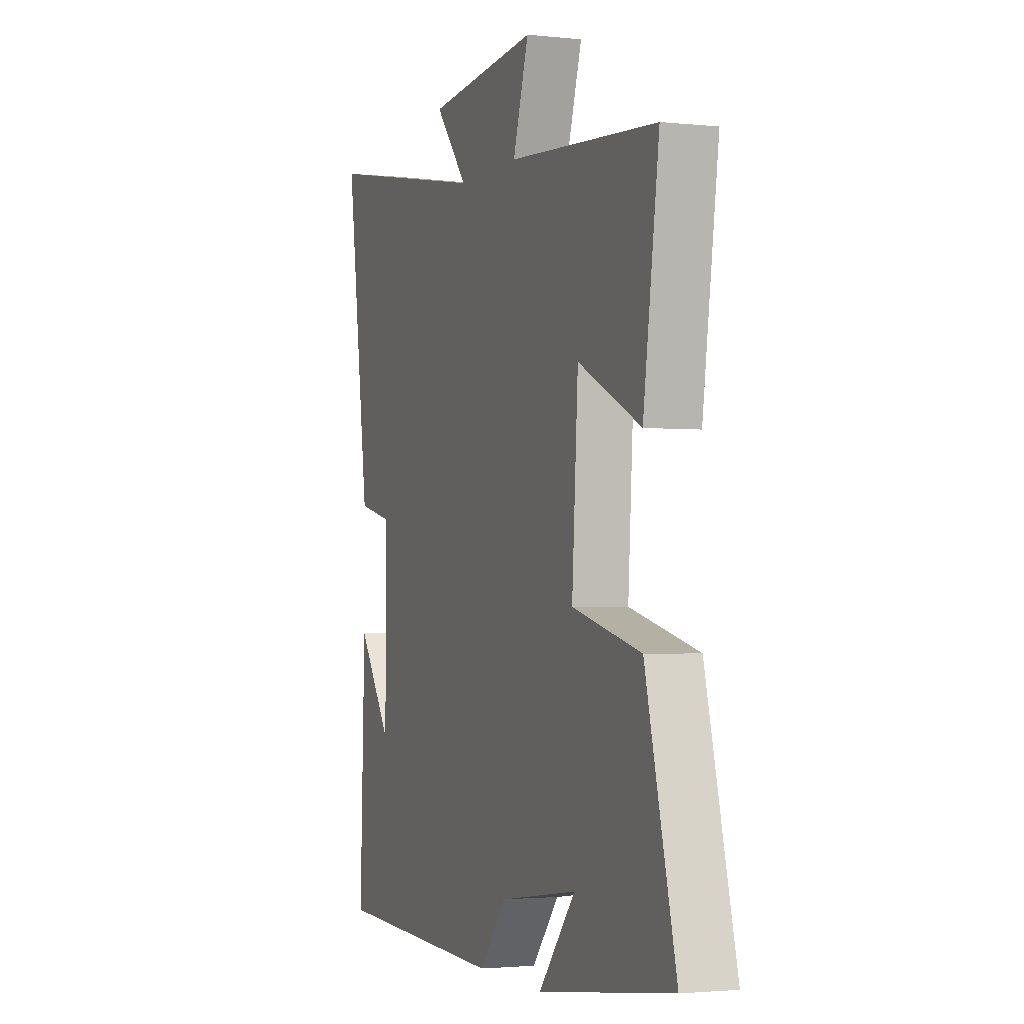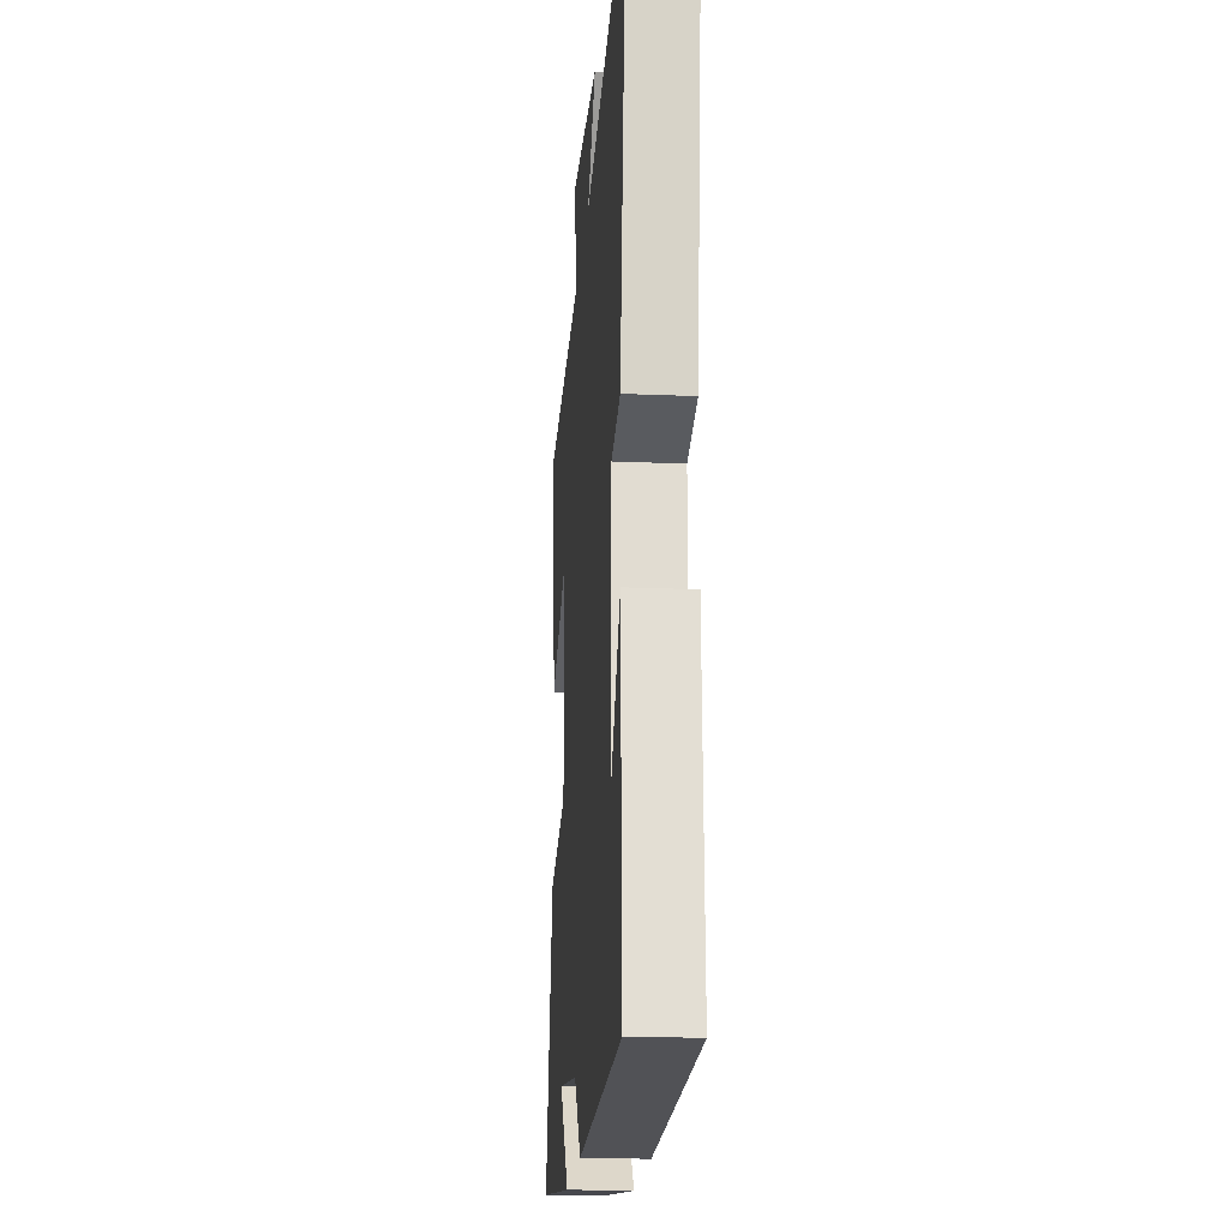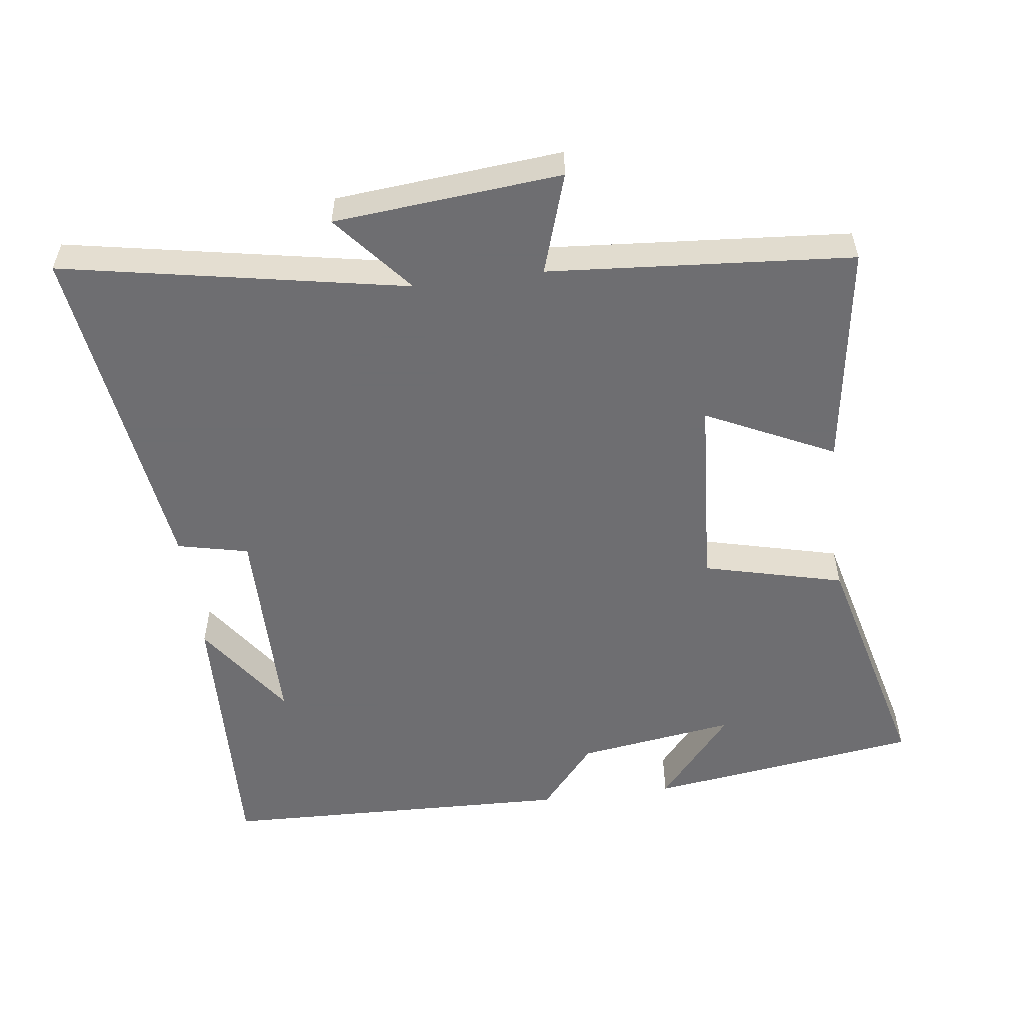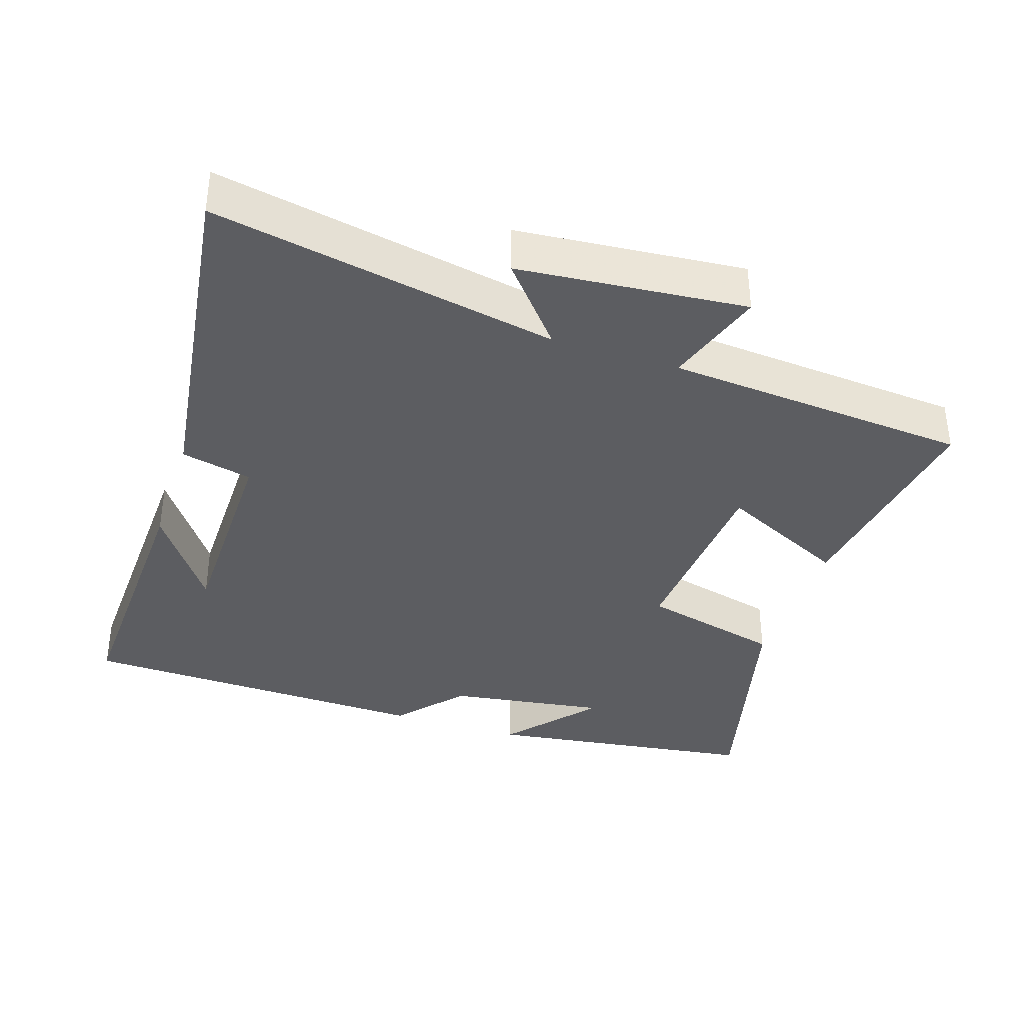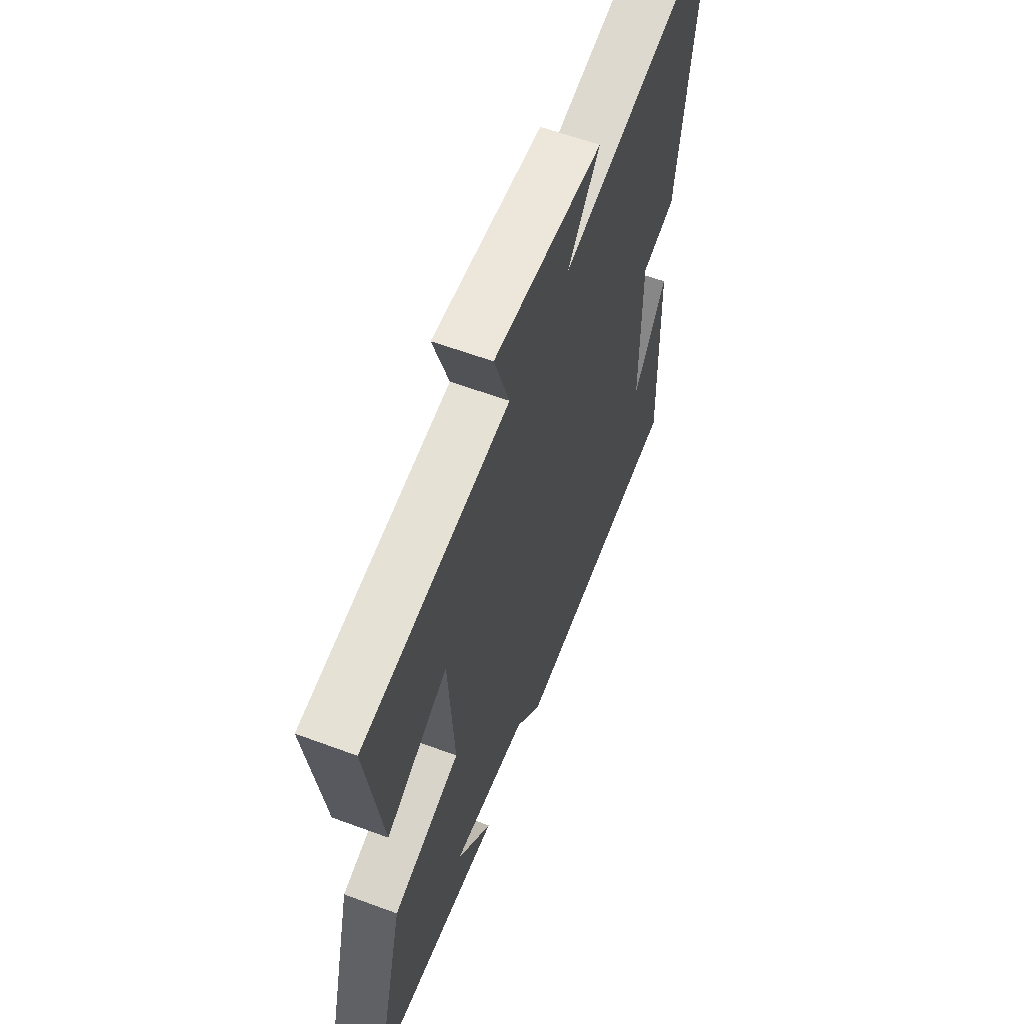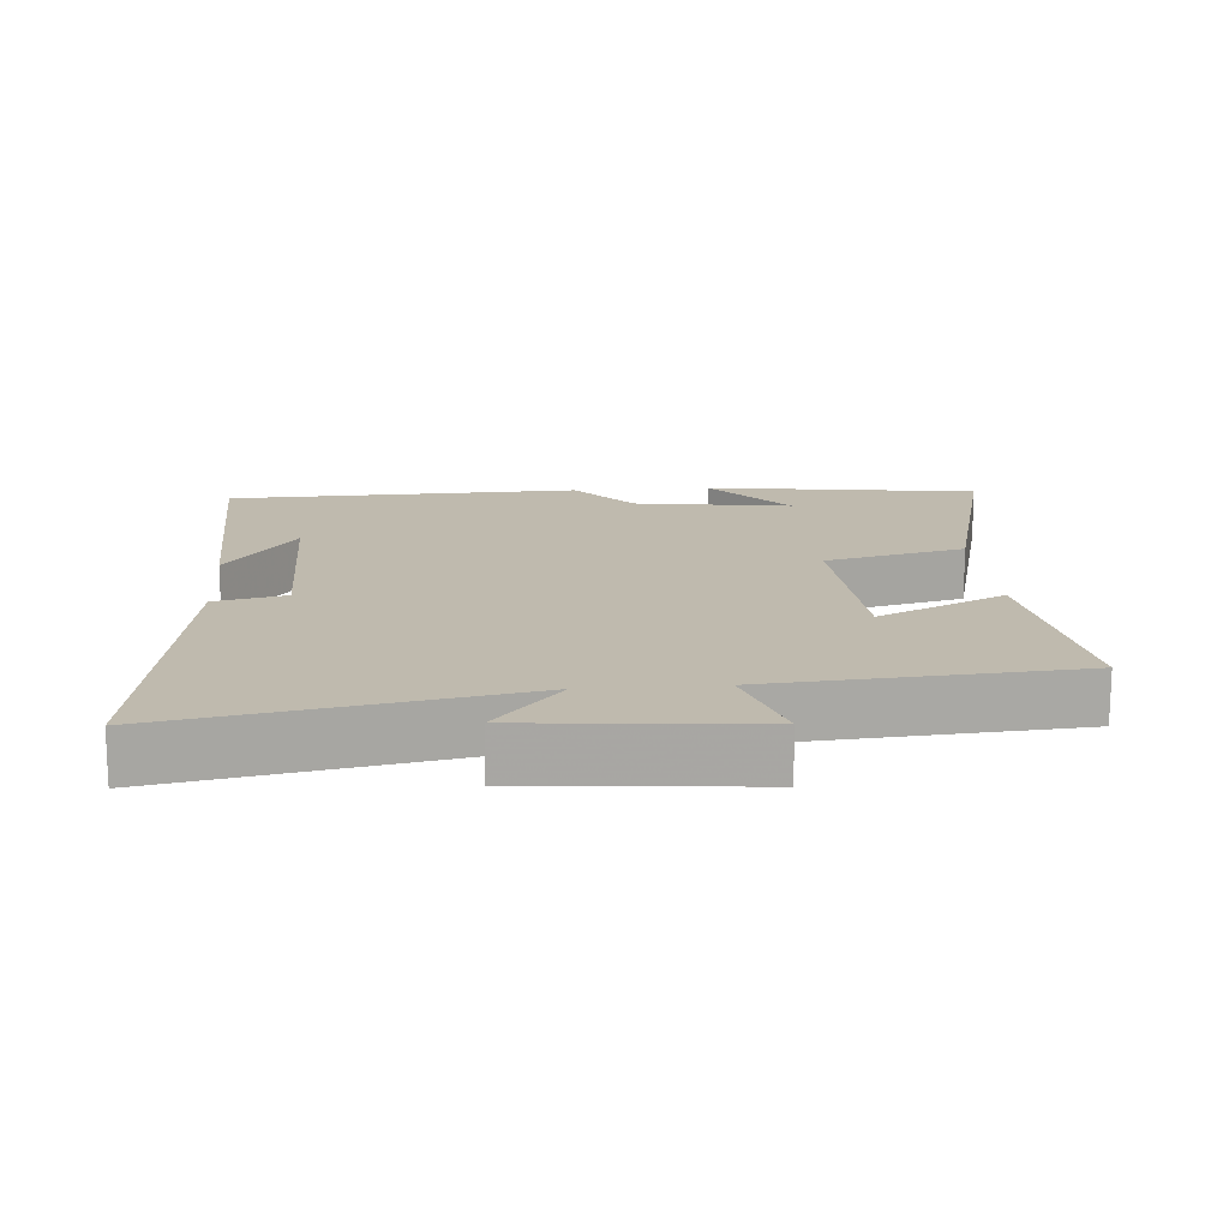
<metadata>
{"format":"obj","ext":"obj","renderer":"f3d","projection":"perspective","resolution":1024,"background":"white","views":[{"elev":-2.1,"azim":69.3,"up":"+Z"},{"elev":-19.7,"azim":-94.5,"up":"+Z"},{"elev":-54.4,"azim":7.3,"up":"+Y"},{"elev":-37.1,"azim":-18.3,"up":"+Y"},{"elev":60.2,"azim":110.8,"up":"+Z"},{"elev":15.5,"azim":-4.5,"up":"+Y"}]}
</metadata>
<code>
v -0.515 0.07 -0.485
v -0.5 0.07 -0.086
v -0.4 0.07 -0.229
v -0.398 0.07 0.075
v -0.5 0.07 0.098
v -0.568 0.07 0.592
v -0.074 0.07 0.5
v -0.17 0.07 0.614
v 0.156 0.07 0.644
v 0.11 0.07 0.5
v 0.546 0.07 0.467
v 0.5 0.07 0.145
v 0.316 0.07 0.233
v 0.298 0.07 -0.047
v 0.5 0.07 -0.097
v 0.589 0.07 -0.445
v 0.196 0.07 -0.5
v 0.304 0.07 -0.371
v 0.076 0.07 -0.405
v -0.004 0.07 -0.5
v -0.515 0 -0.485
v -0.5 0 -0.086
v -0.4 0 -0.229
v -0.398 0 0.075
v -0.5 0 0.098
v -0.568 0 0.592
v -0.074 0 0.5
v -0.17 0 0.614
v 0.156 0 0.644
v 0.11 0 0.5
v 0.546 0 0.467
v 0.5 0 0.145
v 0.316 0 0.233
v 0.298 0 -0.047
v 0.5 0 -0.097
v 0.589 0 -0.445
v 0.196 0 -0.5
v 0.304 0 -0.371
v 0.076 0 -0.405
v -0.004 0 -0.5
f 19 20 1
f 18 19 1
f 16 17 18
f 14 15 16 18
f 14 18 1
f 13 14 1
f 10 11 12 13
f 10 13 1
f 7 8 9 10
f 4 5 6 7
f 3 4 7 10
f 1 2 3
f 1 3 10
f 21 40 39
f 21 39 38
f 38 37 36
f 38 36 35 34
f 21 38 34
f 21 34 33
f 33 32 31 30
f 21 33 30
f 30 29 28 27
f 27 26 25 24
f 30 27 24 23
f 23 22 21
f 30 23 21
f 1 21 22 2
f 2 22 23 3
f 3 23 24 4
f 4 24 25 5
f 5 25 26 6
f 6 26 27 7
f 7 27 28 8
f 8 28 29 9
f 9 29 30 10
f 10 30 31 11
f 11 31 32 12
f 12 32 33 13
f 13 33 34 14
f 14 34 35 15
f 15 35 36 16
f 16 36 37 17
f 17 37 38 18
f 18 38 39 19
f 19 39 40 20
f 20 40 21 1

</code>
